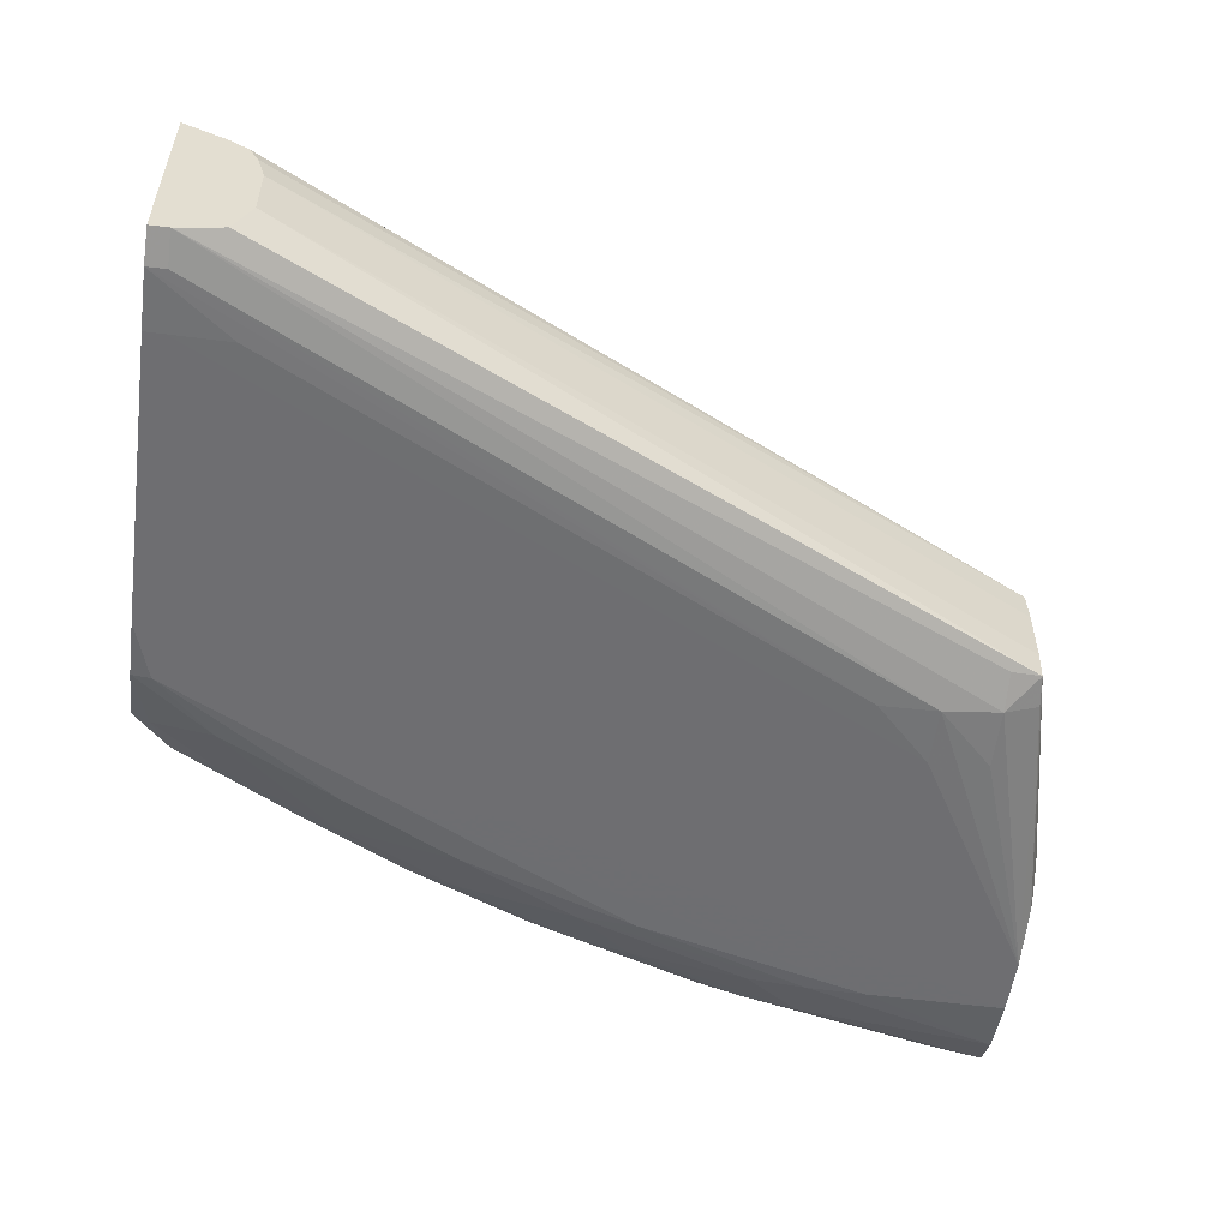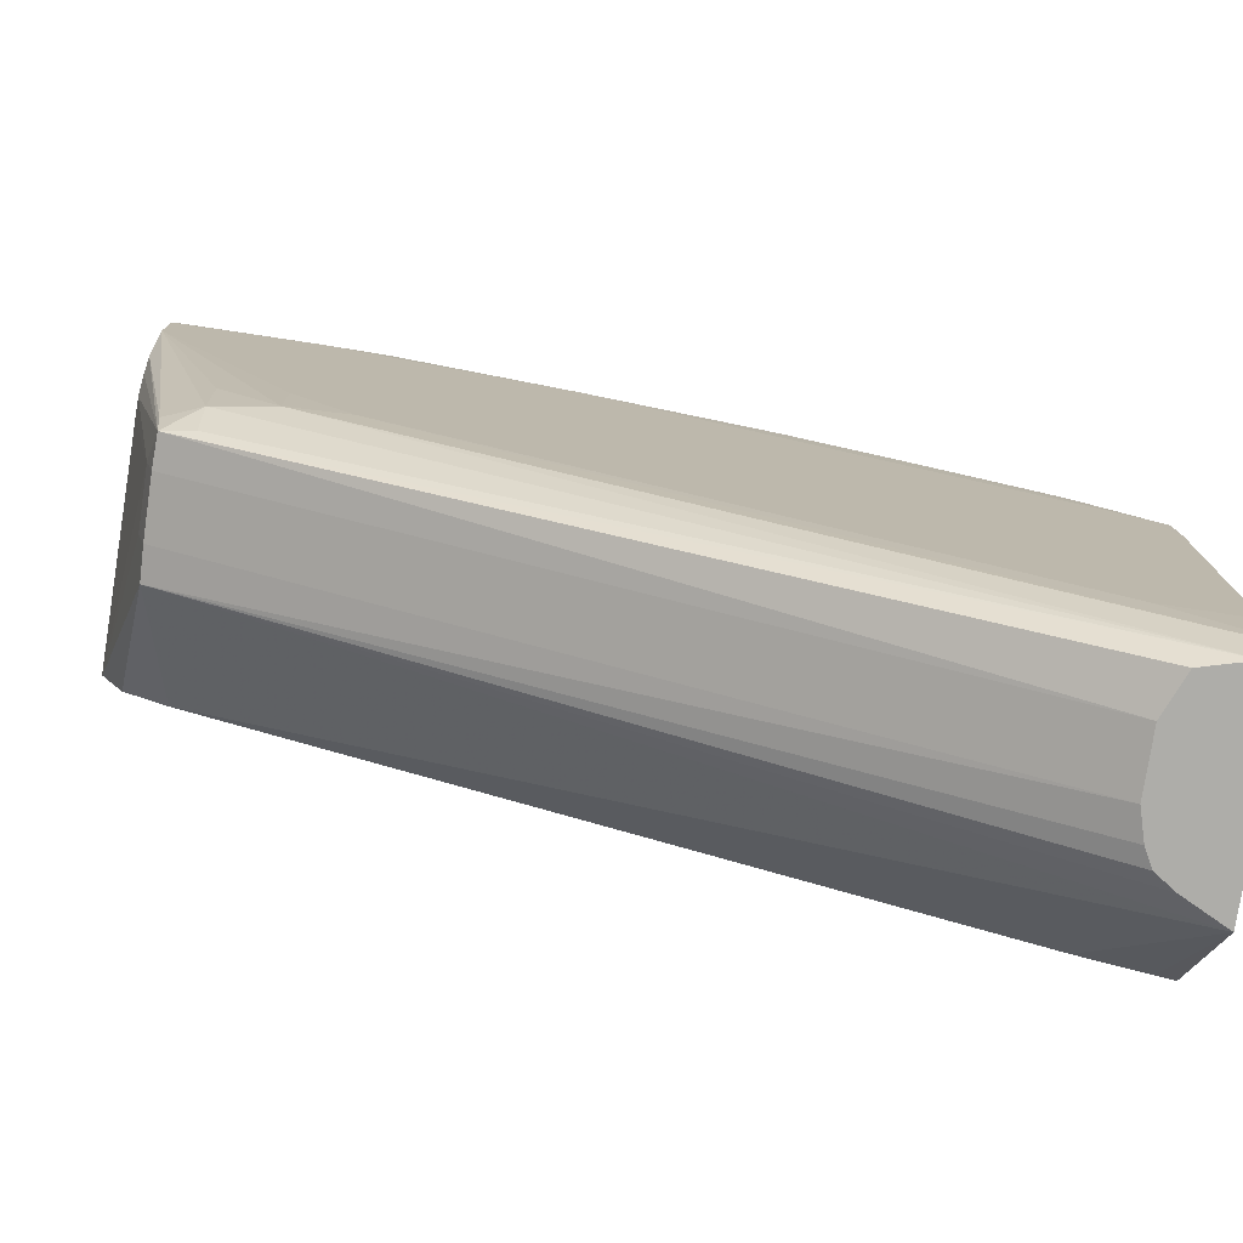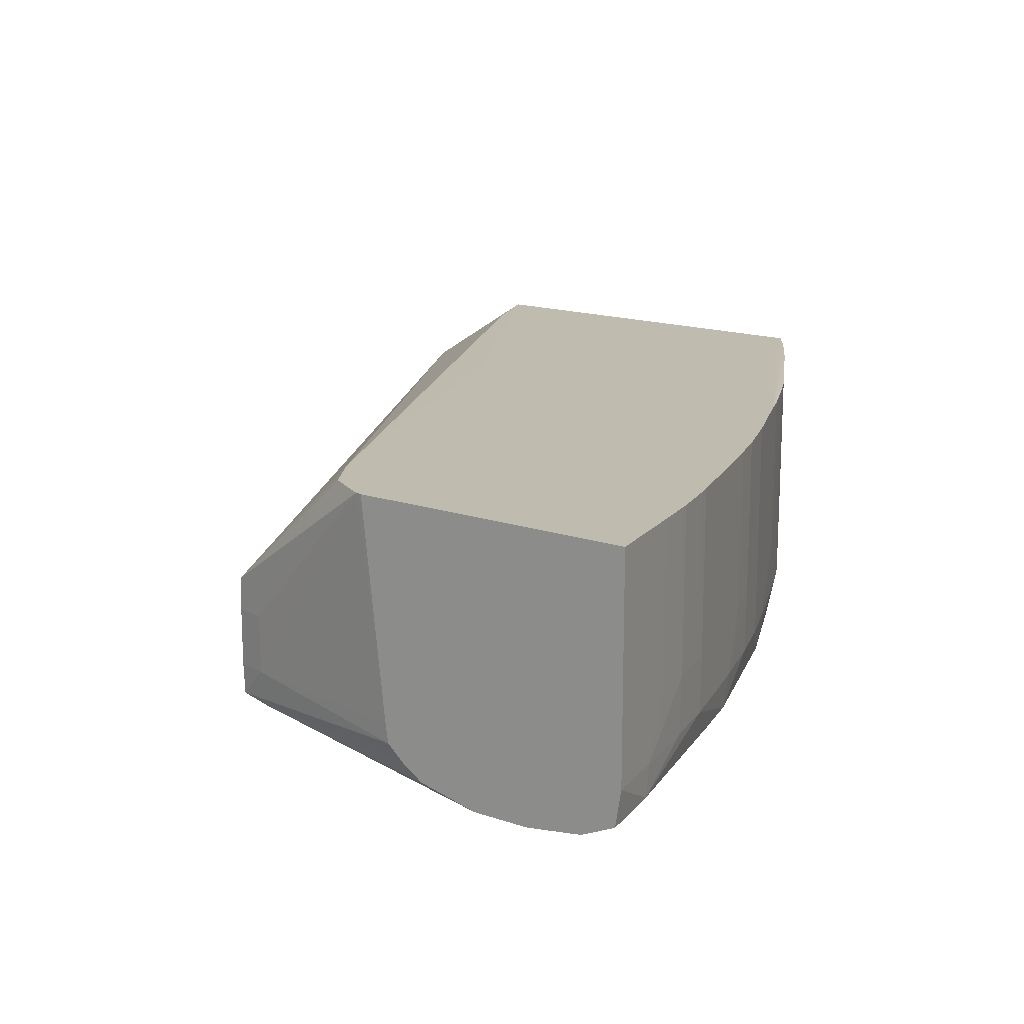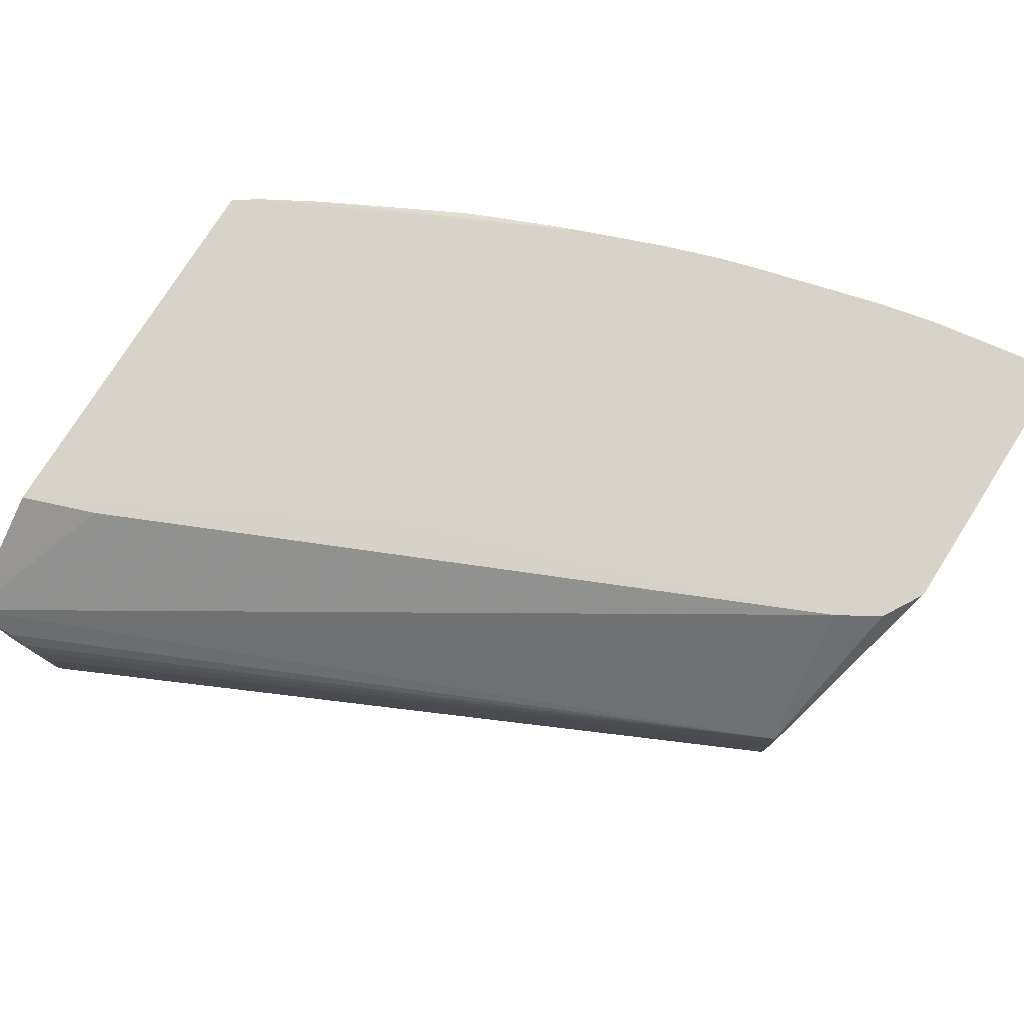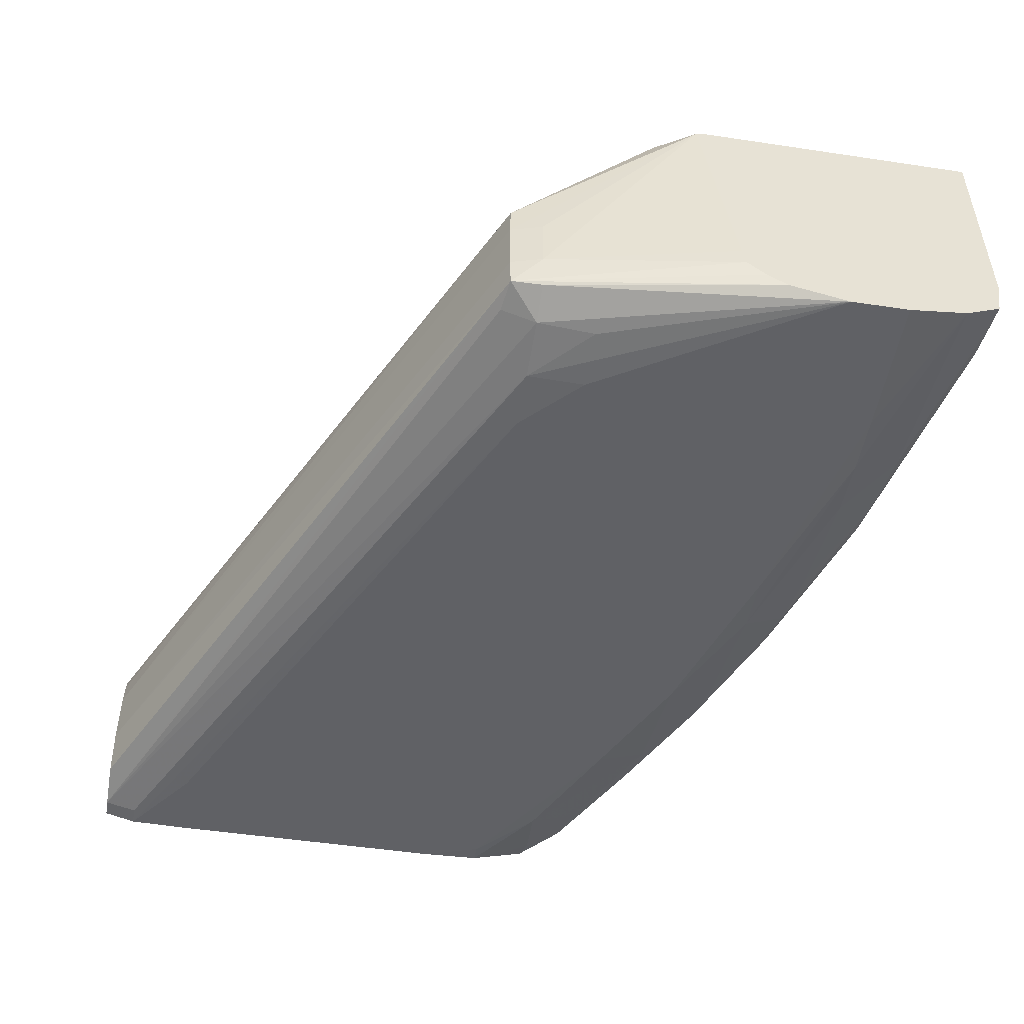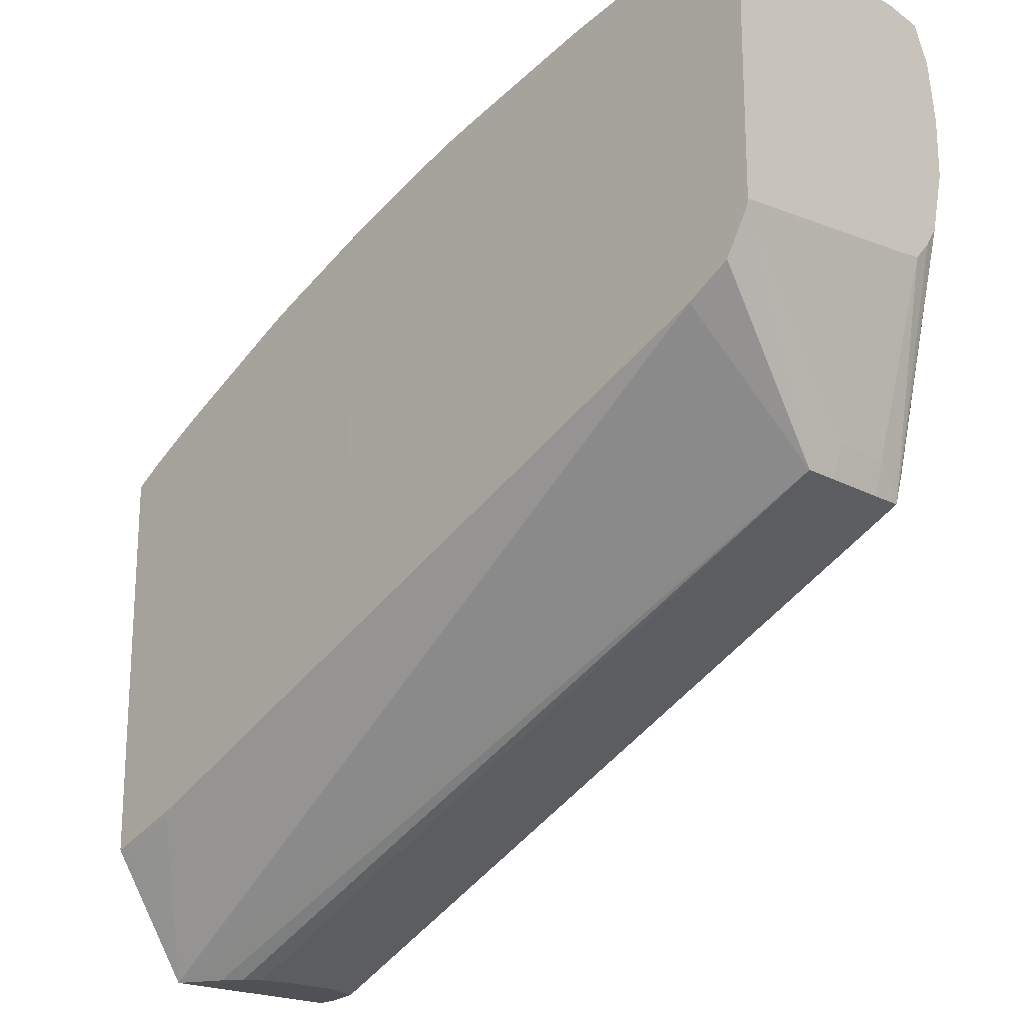
<metadata>
{"format":"obj","ext":"obj","renderer":"f3d","projection":"perspective","resolution":1024,"background":"white","views":[{"elev":-54.4,"azim":-7.9,"up":"+Z"},{"elev":-77.1,"azim":171.5,"up":"+Y"},{"elev":16.2,"azim":125.0,"up":"+Z"},{"elev":77.0,"azim":32.3,"up":"+Z"},{"elev":-50.0,"azim":80.6,"up":"+Z"},{"elev":-20.2,"azim":45.7,"up":"+Y"}]}
</metadata>
<code>
v -0.004507 0.03263 -0.04683
v -0.004507 0.03263 -0.05016
v -0.004648 0.03261 -0.04683
v -0.004507 0.02835 -0.04683
v -0.004507 0.03254 -0.05072
v -0.004841 0.03252 -0.05069
v -0.005397 0.03247 -0.05063
v -0.004841 0.03258 -0.05016
v -0.005454 0.03248 -0.05016
v -0.005893 0.03241 -0.04683
v -0.004526 0.02826 -0.04683
v -0.004507 0.02872 -0.05013
v -0.004507 0.03202 -0.05096
v -0.00748 0.03183 -0.05083
v -0.00748 0.03209 -0.05016
v -0.006601 0.03227 -0.05016
v -0.008361 0.03172 -0.05076
v -0.009 0.03163 -0.05067
v -0.006601 0.03229 -0.04928
v -0.005893 0.03241 -0.04928
v -0.006445 0.03232 -0.04683
v -0.004886 0.02763 -0.04683
v -0.005254 0.02539 -0.04878
v -0.00524 0.02538 -0.04928
v -0.005108 0.02586 -0.04928
v -0.005108 0.02586 -0.05016
v -0.004507 0.02876 -0.05042
v -0.004507 0.03113 -0.05108
v -0.006601 0.03113 -0.05108
v -0.00748 0.03113 -0.05107
v -0.008361 0.03113 -0.05101
v -0.01012 0.03102 -0.05084
v -0.00748 0.0321 -0.04928
v -0.008361 0.03186 -0.05016
v -0.011 0.03088 -0.05078
v -0.01012 0.03136 -0.05016
v -0.009101 0.03166 -0.05016
v -0.0116 0.03076 -0.05068
v -0.007288 0.03214 -0.04683
v -0.006601 0.03229 -0.04683
v -0.005541 0.02725 -0.04683
v -0.01745 0.02009 -0.04808
v -0.01679 0.02009 -0.0484
v -0.0165 0.02009 -0.0486
v -0.01637 0.02009 -0.04886
v -0.01624 0.02009 -0.04928
v -0.00524 0.02538 -0.05016
v -0.005254 0.02539 -0.05063
v -0.004507 0.02904 -0.05068
v -0.004507 0.03026 -0.05108
v -0.01225 0.0285 -0.05108
v -0.01012 0.03026 -0.05108
v -0.01364 0.0285 -0.05108
v -0.011 0.03026 -0.05103
v -0.00748 0.0321 -0.04683
v -0.01276 0.03008 -0.05082
v -0.01348 0.02995 -0.05074
v -0.01012 0.03137 -0.04928
v -0.011 0.03106 -0.05016
v -0.00954 0.03154 -0.04928
v -0.00954 0.03154 -0.04683
v -0.01169 0.03079 -0.05016
v -0.01362 0.03001 -0.05016
v -0.01276 0.03036 -0.05016
v -0.006657 0.02681 -0.04683
v -0.01632 0.02239 -0.04685
v -0.0172 0.02207 -0.04685
v -0.01743 0.02198 -0.04685
v -0.01745 0.02198 -0.04685
v -0.01745 0.02009 -0.05094
v -0.01624 0.02009 -0.05016
v -0.005721 0.02532 -0.05072
v -0.005721 0.02586 -0.05093
v -0.005194 0.02586 -0.05071
v -0.004507 0.02935 -0.05087
v -0.01649 0.02009 -0.05075
v -0.01717 0.02009 -0.05094
v -0.005721 0.02674 -0.05101
v -0.006601 0.02586 -0.05106
v -0.006601 0.02674 -0.05108
v -0.01276 0.0241 -0.05108
v -0.01225 0.02498 -0.05108
v -0.01225 0.02938 -0.05108
v -0.01276 0.02938 -0.05107
v -0.01716 0.02674 -0.05108
v -0.01452 0.0285 -0.05107
v -0.01452 0.02925 -0.05082
v -0.01522 0.02907 -0.05074
v -0.01406 0.02981 -0.05016
v -0.011 0.03106 -0.04928
v -0.01081 0.03113 -0.04683
v -0.01012 0.03137 -0.04683
v -0.01225 0.03058 -0.04928
v -0.01276 0.03038 -0.04928
v -0.01362 0.03001 -0.04685
v -0.01341 0.0301 -0.04685
v -0.01406 0.02981 -0.04928
v -0.01225 0.02484 -0.04683
v -0.01745 0.02547 -0.04685
v -0.01745 0.02058 -0.05107
v -0.01716 0.02058 -0.05106
v -0.00748 0.02586 -0.05108
v -0.0154 0.02234 -0.05108
v -0.01745 0.02586 -0.05108
v -0.01745 0.02674 -0.05105
v -0.01628 0.02762 -0.05106
v -0.01628 0.02835 -0.05081
v -0.01691 0.02818 -0.05072
v -0.01628 0.02865 -0.05016
v -0.01535 0.02914 -0.05016
v -0.01452 0.02957 -0.04928
v -0.011 0.03106 -0.04683
v -0.01225 0.03058 -0.04683
v -0.01276 0.03038 -0.04685
v -0.01406 0.02981 -0.04685
v -0.01744 0.02795 -0.04685
v -0.01745 0.02795 -0.04752
v -0.01745 0.02146 -0.05108
v -0.01716 0.02146 -0.05108
v -0.01628 0.02146 -0.05108
v -0.01745 0.02757 -0.05083
v -0.01718 0.02766 -0.05087
v -0.01745 0.02795 -0.05016
v -0.017 0.02824 -0.05016
v -0.01628 0.02865 -0.04928
v -0.01579 0.02891 -0.04928
v -0.01452 0.02957 -0.04685
v -0.01579 0.02891 -0.04685
v -0.01616 0.02872 -0.04685
v -0.01628 0.02865 -0.04685
v -0.01683 0.02834 -0.04685
v -0.017 0.02824 -0.04685
v -0.01744 0.02795 -0.04928
v -0.01745 0.02795 -0.04928
f 1 2 3
f 1 3 10
f 1 10 21
f 1 21 40
f 1 40 39
f 1 39 55
f 1 55 61
f 1 61 92
f 1 92 91
f 1 91 112
f 1 112 113
f 1 113 98
f 1 98 65
f 1 65 41
f 1 41 22
f 1 22 11
f 1 11 4
f 1 4 12
f 1 12 27
f 1 27 49
f 1 49 75
f 1 75 50
f 1 50 28
f 1 28 13
f 1 13 5
f 1 5 2
f 2 5 6
f 2 6 7
f 2 7 8
f 2 8 3
f 3 8 9
f 3 9 10
f 4 11 12
f 5 13 14
f 5 14 6
f 6 14 7
f 7 15 16
f 7 16 9
f 7 9 8
f 7 14 17
f 7 17 18
f 7 18 15
f 9 16 19
f 9 19 20
f 9 20 10
f 10 20 21
f 11 22 23
f 11 23 24
f 11 24 25
f 11 25 26
f 11 26 12
f 12 26 27
f 13 28 29
f 13 29 30
f 13 30 14
f 14 30 31
f 14 31 32
f 14 32 17
f 15 33 19
f 15 19 16
f 15 18 34
f 15 34 33
f 17 32 35
f 17 35 18
f 18 36 37
f 18 37 34
f 18 35 38
f 18 38 36
f 19 33 39
f 19 39 40
f 19 40 21
f 19 21 20
f 22 41 23
f 23 41 42
f 23 42 43
f 23 43 44
f 23 44 45
f 23 45 46
f 23 46 24
f 24 47 26
f 24 26 25
f 24 46 71
f 24 71 47
f 26 47 48
f 26 48 27
f 27 48 49
f 28 50 82
f 28 82 51
f 28 51 53
f 28 53 29
f 29 52 30
f 29 53 52
f 30 52 54
f 30 54 31
f 31 54 32
f 32 54 35
f 33 34 37
f 33 37 55
f 33 55 39
f 35 54 56
f 35 56 57
f 35 57 38
f 36 58 37
f 36 38 59
f 36 59 58
f 37 58 60
f 37 60 61
f 37 61 55
f 38 62 59
f 38 57 63
f 38 63 64
f 38 64 62
f 41 65 66
f 41 66 42
f 42 66 67
f 42 67 68
f 42 68 69
f 42 69 99
f 42 99 117
f 42 117 134
f 42 134 123
f 42 123 121
f 42 121 105
f 42 105 104
f 42 104 118
f 42 118 100
f 42 100 70
f 42 70 77
f 42 77 76
f 42 76 71
f 42 71 46
f 42 46 45
f 42 45 44
f 42 44 43
f 47 71 48
f 48 72 73
f 48 73 74
f 48 74 75
f 48 75 49
f 48 71 76
f 48 76 77
f 48 77 72
f 50 75 74
f 50 74 73
f 50 73 78
f 50 78 79
f 50 79 80
f 50 80 81
f 50 81 82
f 51 82 81
f 51 81 103
f 51 103 119
f 51 119 118
f 51 118 104
f 51 104 85
f 51 85 53
f 52 83 84
f 52 84 54
f 52 53 83
f 53 85 86
f 53 86 83
f 54 84 56
f 56 84 87
f 56 87 57
f 57 87 88
f 57 88 89
f 57 89 63
f 58 59 90
f 58 90 91
f 58 91 92
f 58 92 61
f 58 61 60
f 59 62 90
f 62 93 90
f 62 64 94
f 62 94 93
f 63 95 96
f 63 96 94
f 63 94 64
f 63 89 97
f 63 97 115
f 63 115 95
f 65 98 68
f 65 68 67
f 65 67 66
f 68 98 69
f 69 98 113
f 69 113 99
f 70 100 77
f 72 77 73
f 73 79 78
f 73 77 79
f 77 100 101
f 77 101 79
f 79 102 80
f 79 101 102
f 80 102 103
f 80 103 81
f 83 86 84
f 84 86 87
f 85 104 105
f 85 105 106
f 85 106 86
f 86 106 87
f 87 106 107
f 87 107 88
f 88 107 108
f 88 108 109
f 88 109 110
f 88 110 89
f 89 111 97
f 89 110 111
f 90 112 91
f 90 93 113
f 90 113 112
f 93 94 114
f 93 114 113
f 94 96 114
f 95 115 113
f 95 113 96
f 96 113 114
f 97 111 127
f 97 127 115
f 99 116 117
f 99 113 116
f 100 118 119
f 100 119 120
f 100 120 102
f 100 102 101
f 102 120 119
f 102 119 103
f 105 121 122
f 105 122 106
f 106 122 107
f 107 122 108
f 108 122 121
f 108 121 123
f 108 123 124
f 108 124 109
f 109 125 126
f 109 126 110
f 109 124 125
f 110 126 111
f 111 126 128
f 111 128 127
f 113 115 127
f 113 127 128
f 113 128 129
f 113 129 130
f 113 130 131
f 113 131 132
f 113 132 116
f 116 132 124
f 116 124 133
f 116 133 134
f 116 134 117
f 123 134 133
f 123 133 124
f 124 132 131
f 124 131 125
f 125 131 130
f 125 130 129
f 125 129 126
f 126 129 128

</code>
